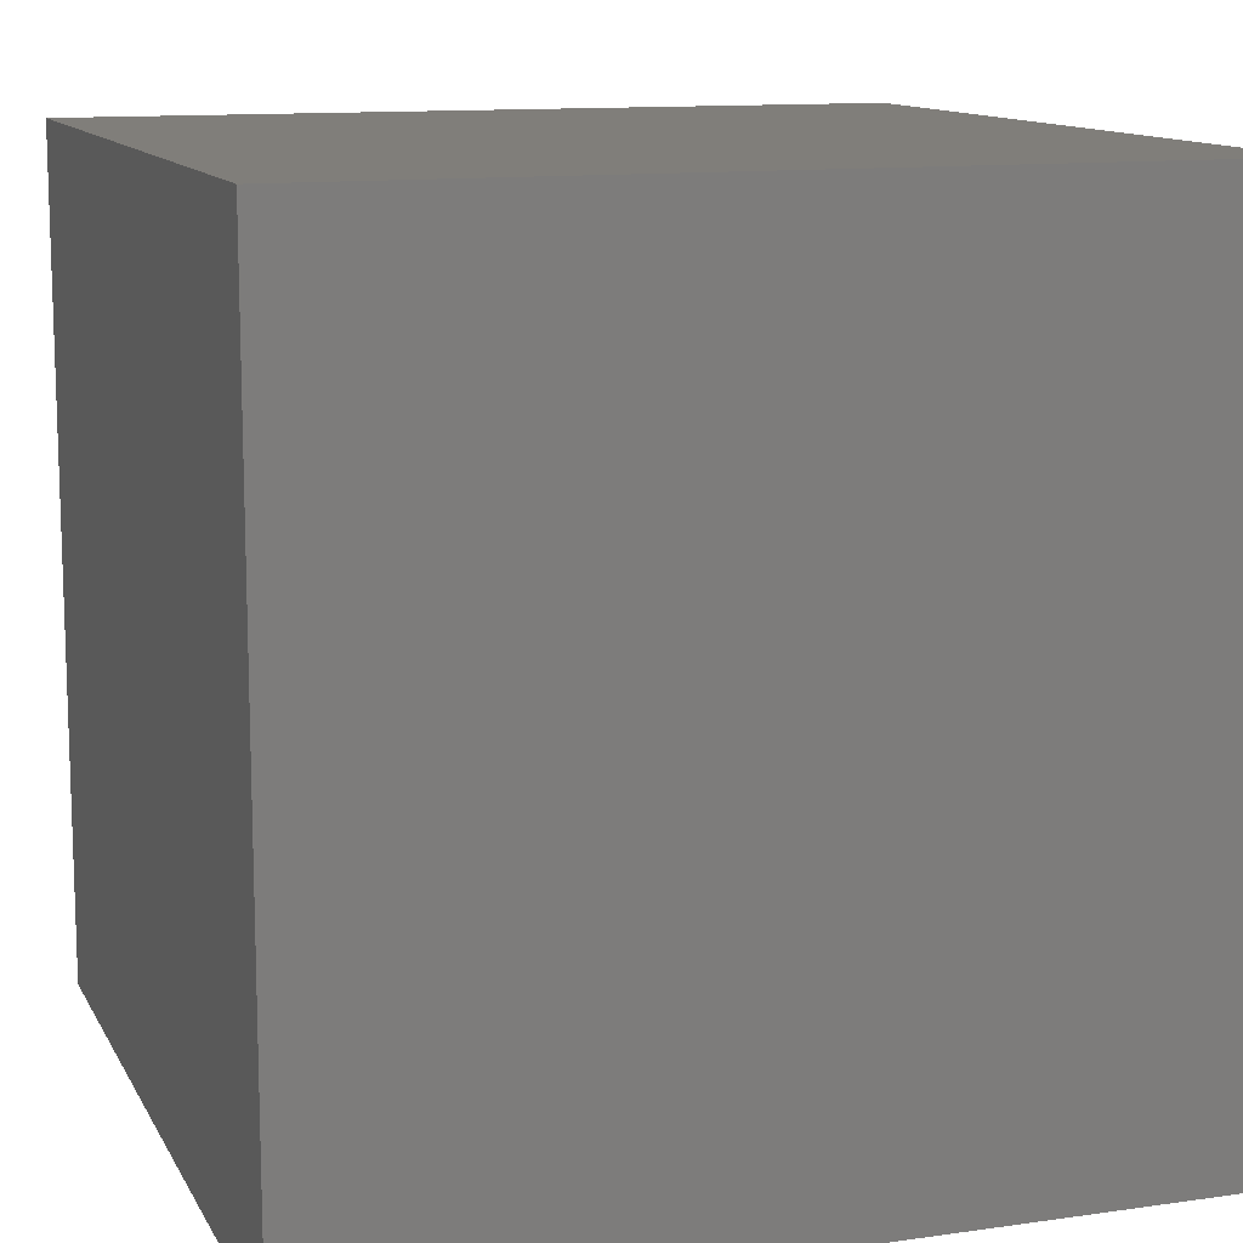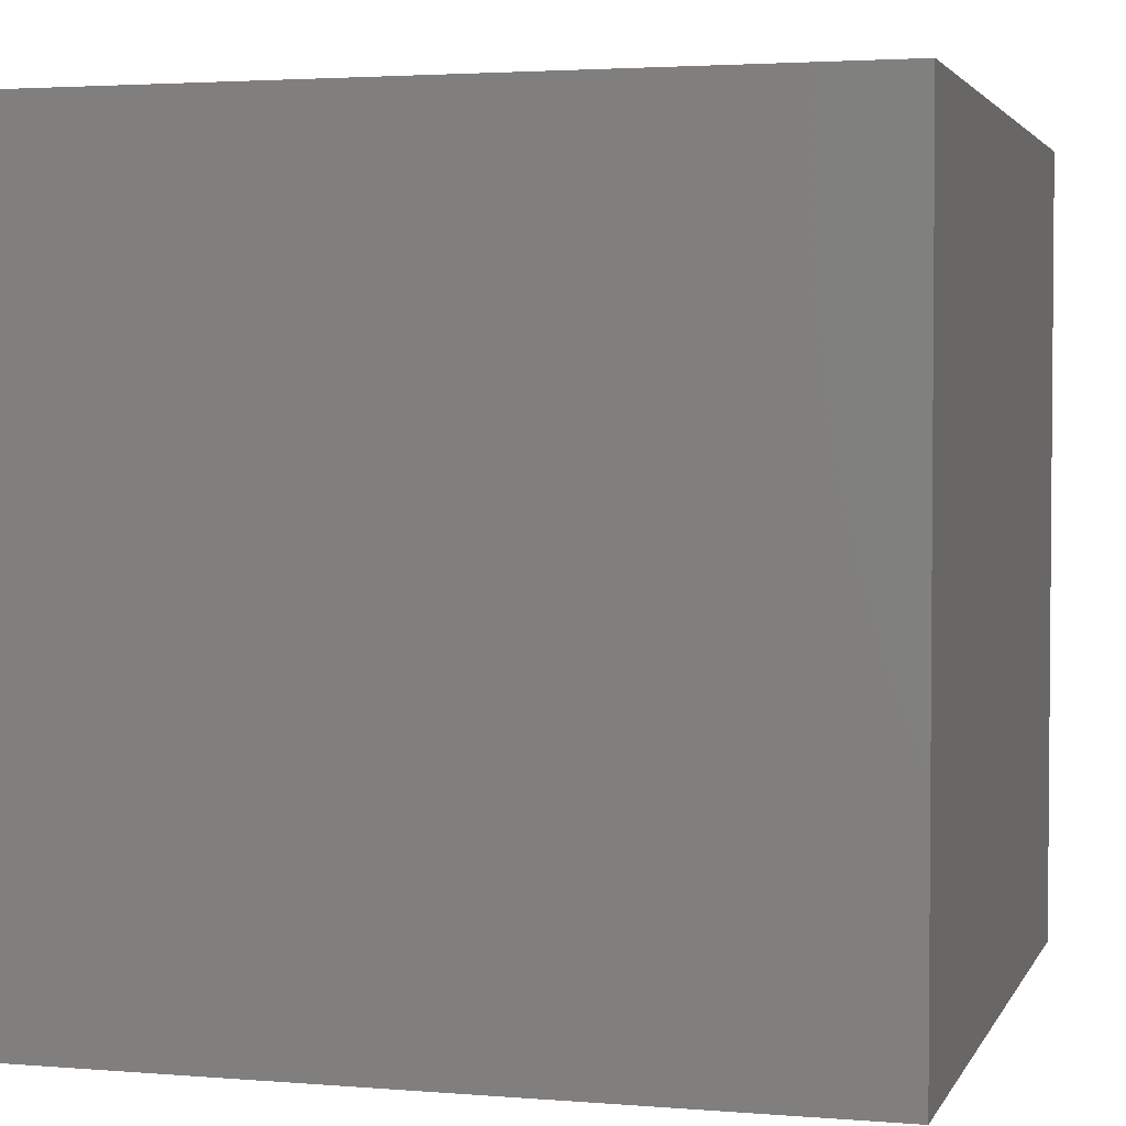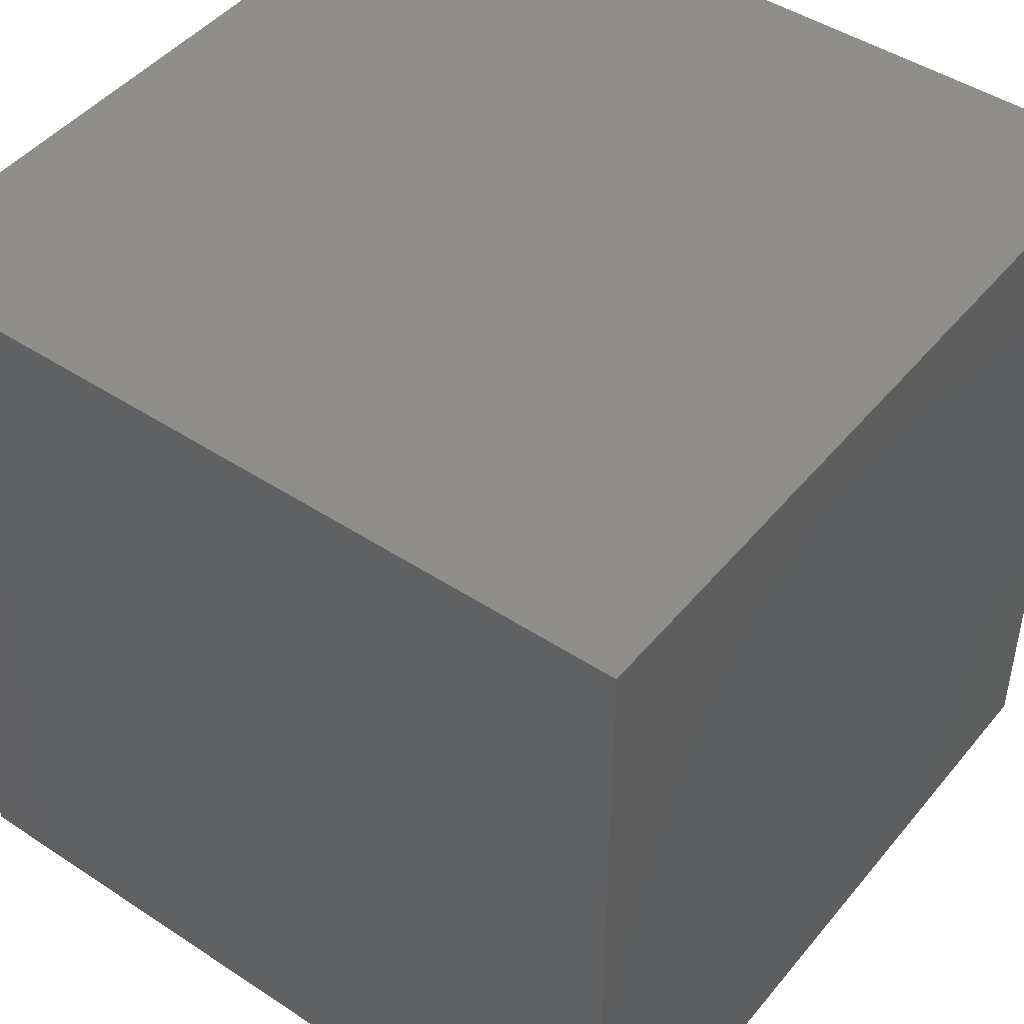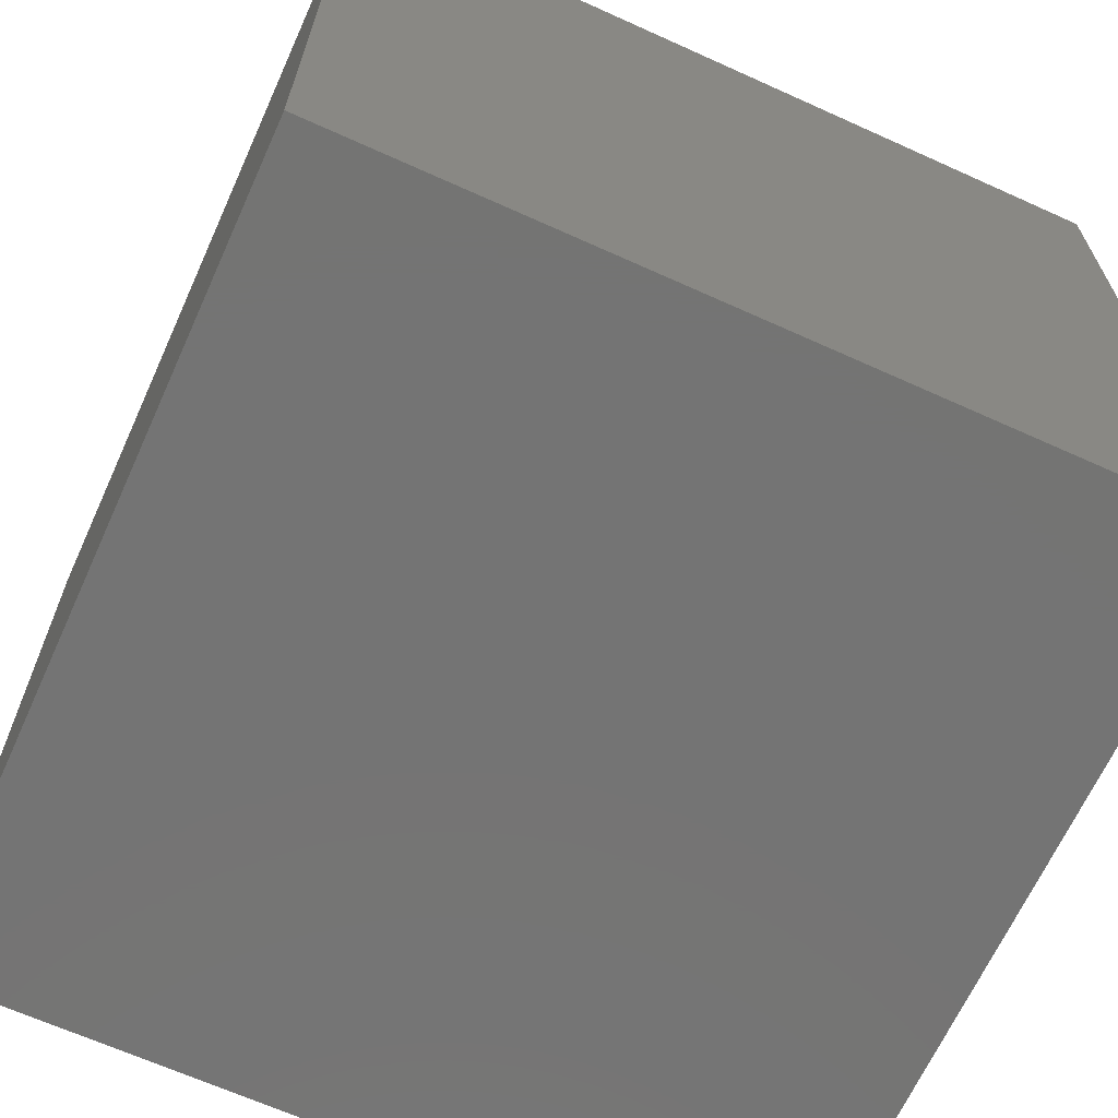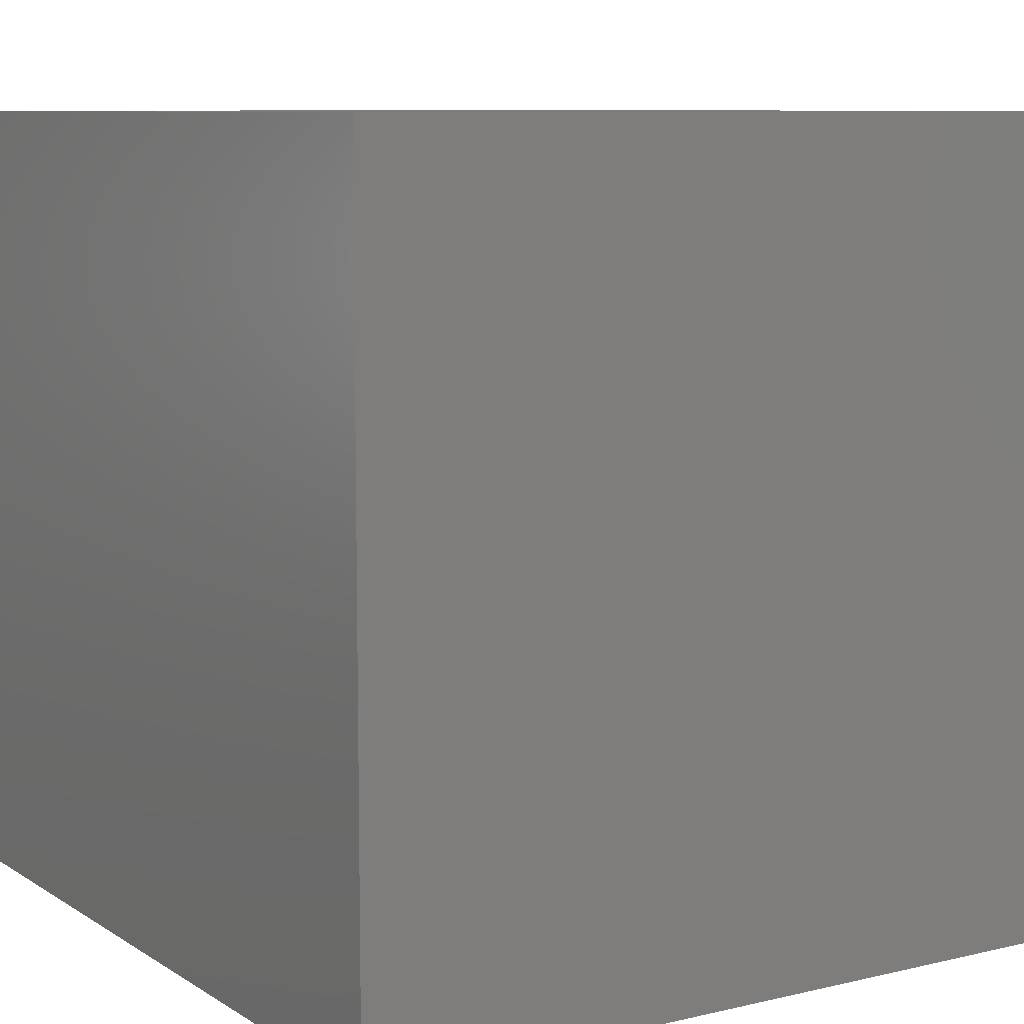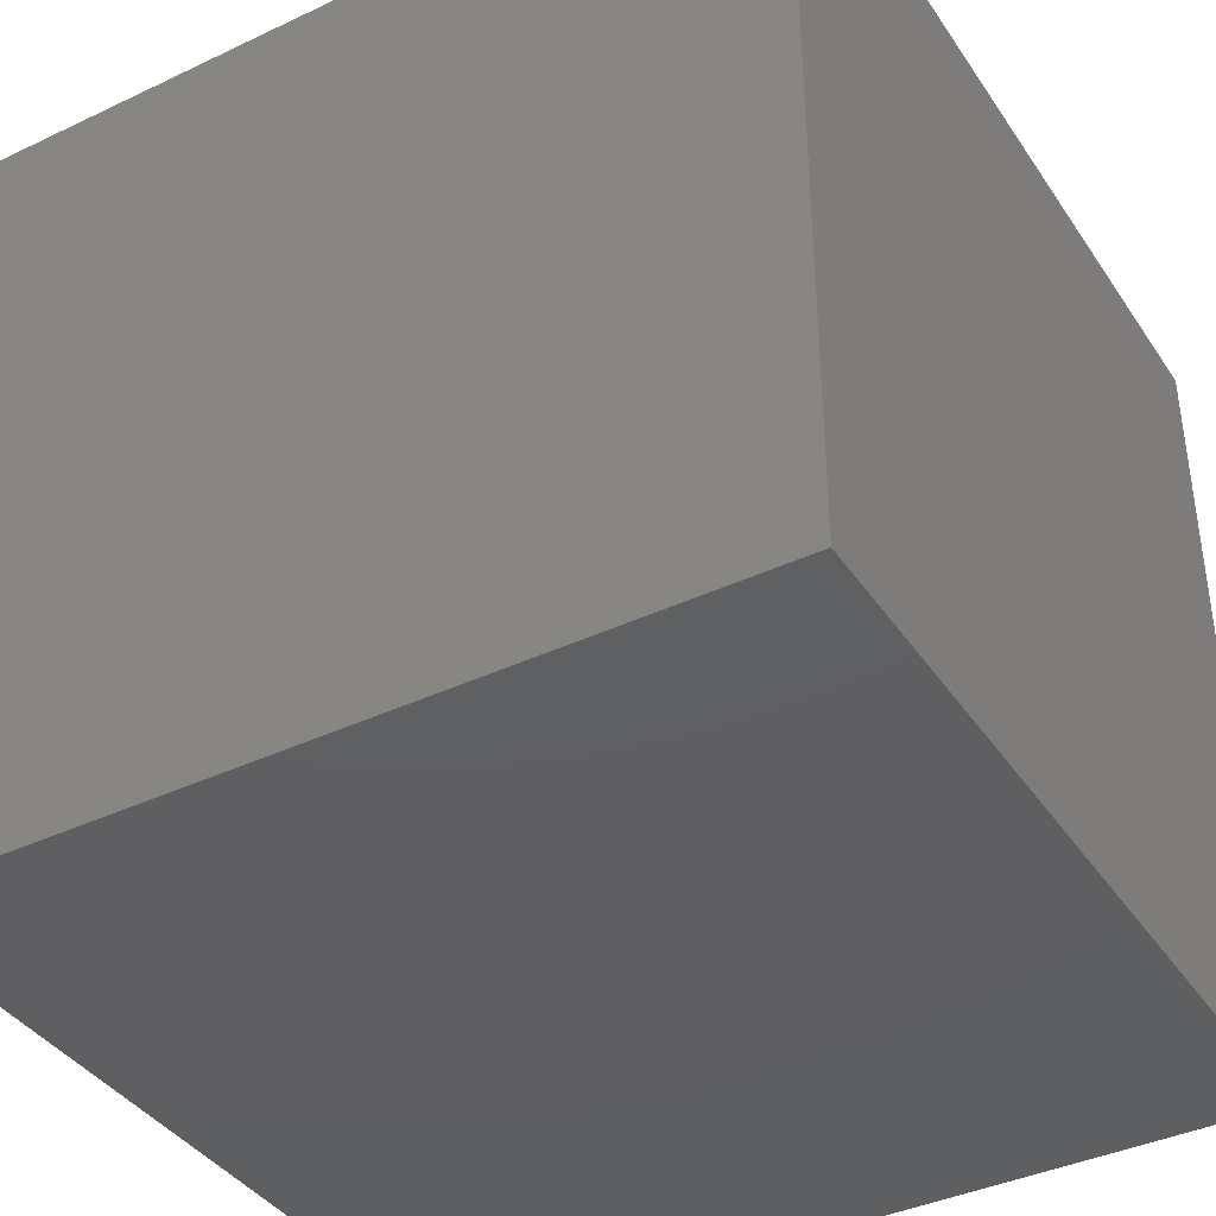
<metadata>
{"format":"stl","ext":"stl","renderer":"f3d","projection":"perspective","resolution":1024,"background":"white","views":[{"elev":12.1,"azim":71.3,"up":"+Y"},{"elev":2.9,"azim":15.8,"up":"+Y"},{"elev":46.1,"azim":37.0,"up":"+Y"},{"elev":-66.4,"azim":155.6,"up":"+Z"},{"elev":8.7,"azim":57.7,"up":"+Z"},{"elev":-39.4,"azim":-59.5,"up":"+Z"}]}
</metadata>
<code>
# stl→obj: 8 verts, 12 faces
v -21 42 21
v -21 42 -21
v -21 0 21
v -21 0 -21
v 21 0 21
v 21 42 -21
v 21 42 21
v 21 0 -21
f 1 2 3
f 2 4 3
f 5 6 7
f 5 8 6
f 4 8 3
f 3 8 5
f 1 6 2
f 7 6 1
f 4 2 8
f 8 2 6
f 5 1 3
f 7 1 5

</code>
